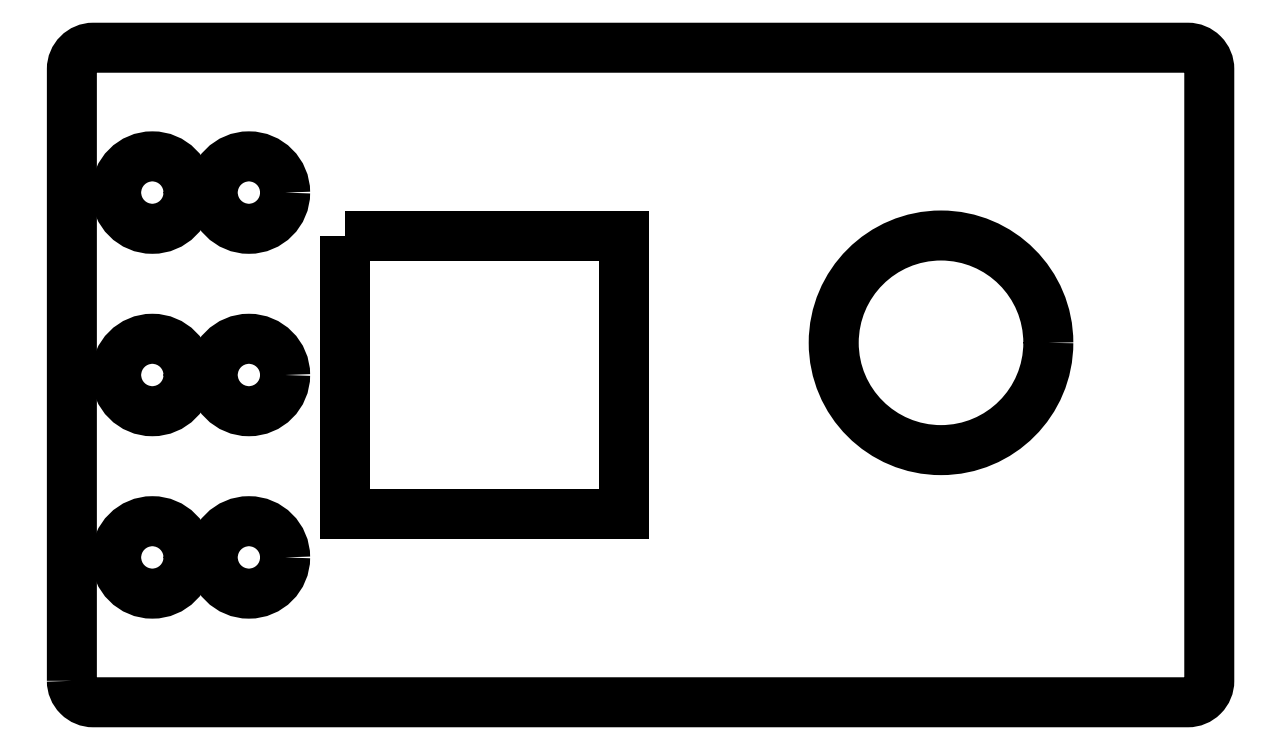
<metadata>
{"format":"dxf","ext":"dxf","renderer":"ezdxf+matplotlib","layout":"modelspace","background":"white","min_lineweight":24,"dpi":150}
</metadata>
<code>
0
SECTION
2
ENTITIES
0
CIRCLE
8
0
10
-96
20
11
30
0
40
3.375
210
0
220
0
230
1
0
LWPOLYLINE
8
0
90
4
70
1
43
0
10
-78
20
41
10
-78
20
15
10
-52
20
15
10
-52
20
41
0
CIRCLE
8
0
10
-87
20
11
30
0
40
3.375
210
0
220
0
230
1
0
CIRCLE
8
0
10
-87
20
28
30
0
40
3.375
210
0
220
0
230
1
0
CIRCLE
8
0
10
-96
20
28
30
0
40
3.375
210
0
220
0
230
1
0
CIRCLE
8
0
10
-22.5
20
31
30
0
40
10
210
0
220
0
230
1
0
CIRCLE
8
0
10
-87
20
45
30
0
40
3.375
210
0
220
0
230
1
0
CIRCLE
8
0
10
-96
20
45
30
0
40
3.375
210
0
220
0
230
1
0
LWPOLYLINE
8
0
90
8
70
1
43
0
10
-103.5
20
-0.5
10
-103.5
20
56.5
42
-0.4142
10
-101.5
20
58.5
10
0.5
20
58.5
42
-0.4142
10
2.5
20
56.5
10
2.5
20
-0.5
42
-0.4142
10
0.5
20
-2.5
10
-101.5
20
-2.5
42
-0.4142
0
ENDSEC
0
EOF

</code>
